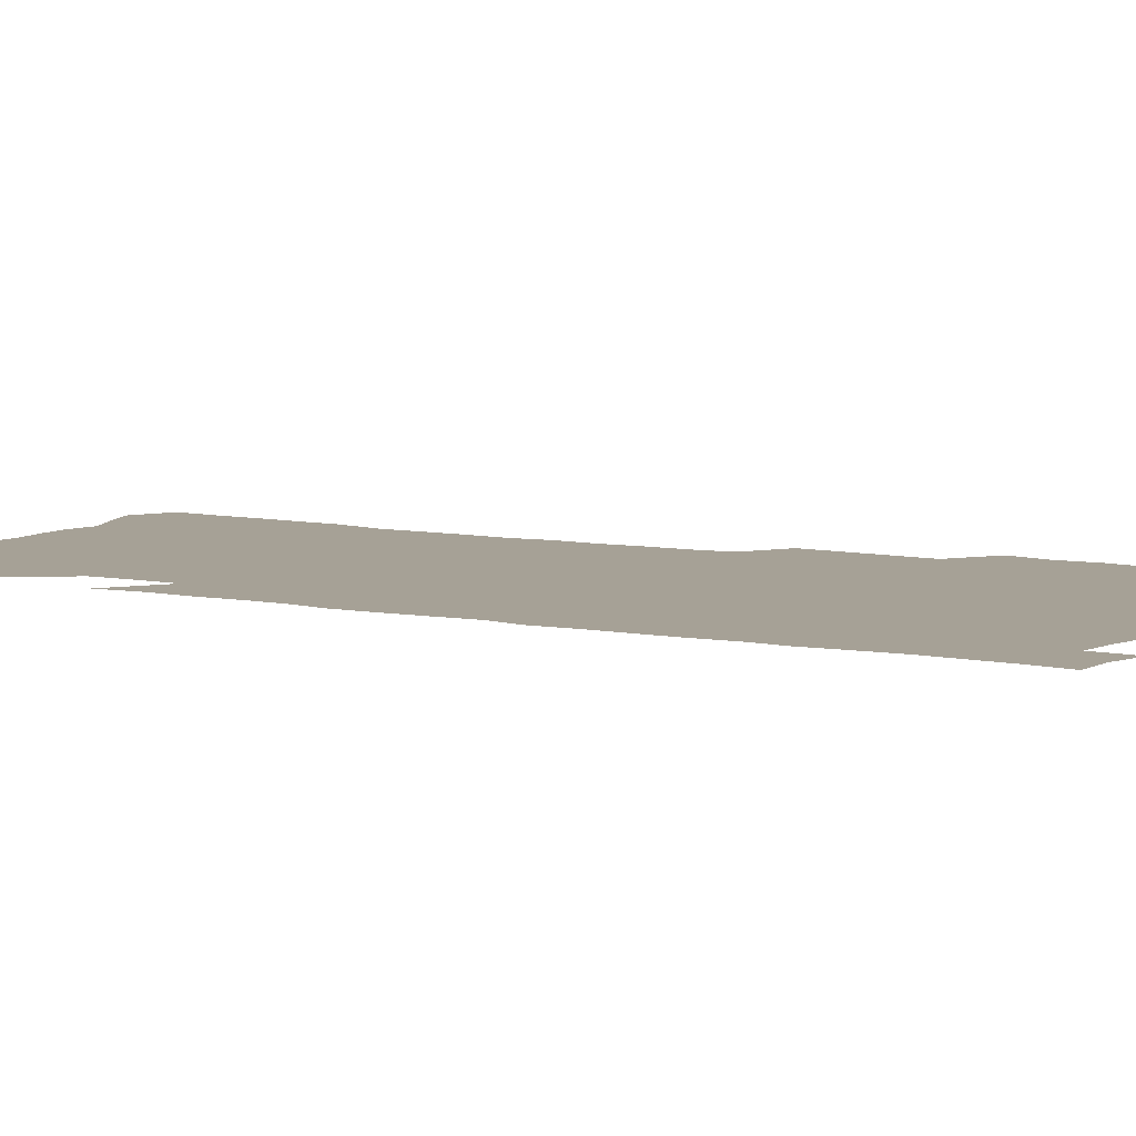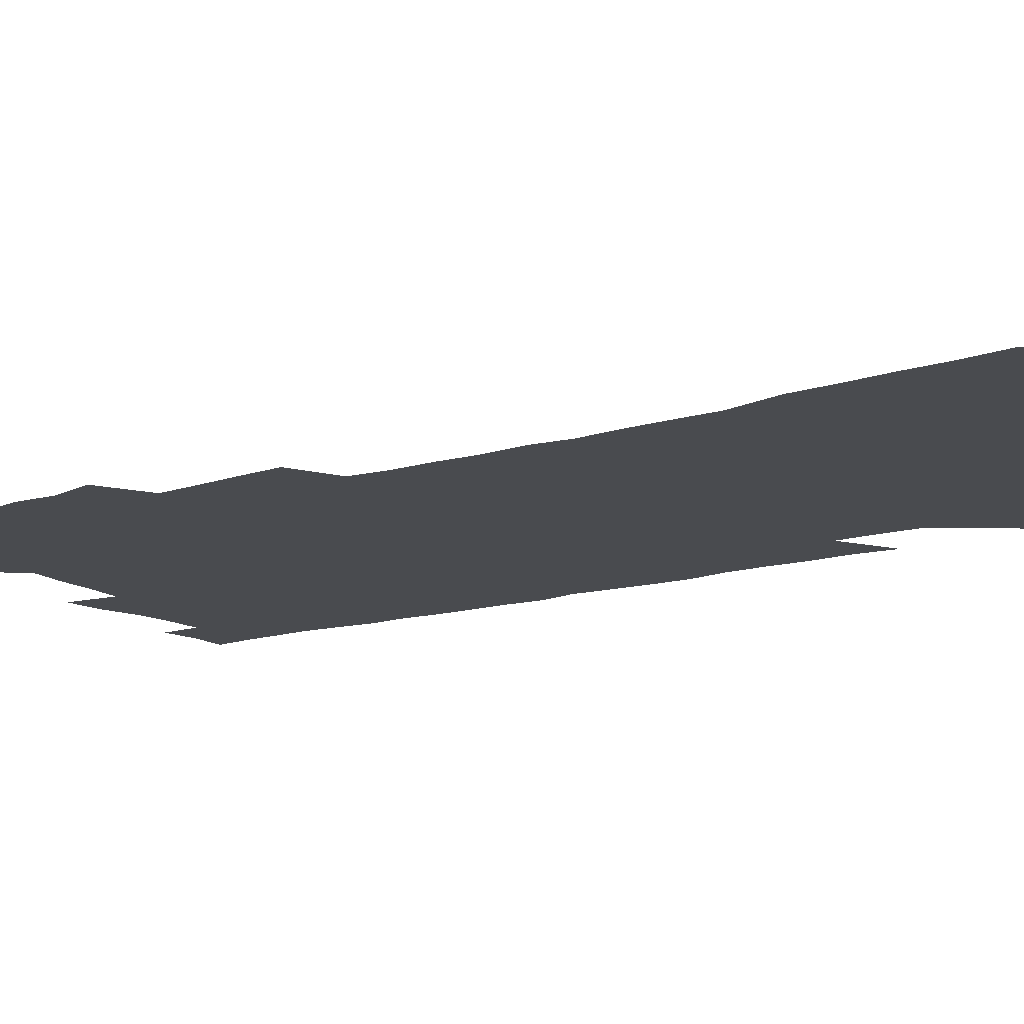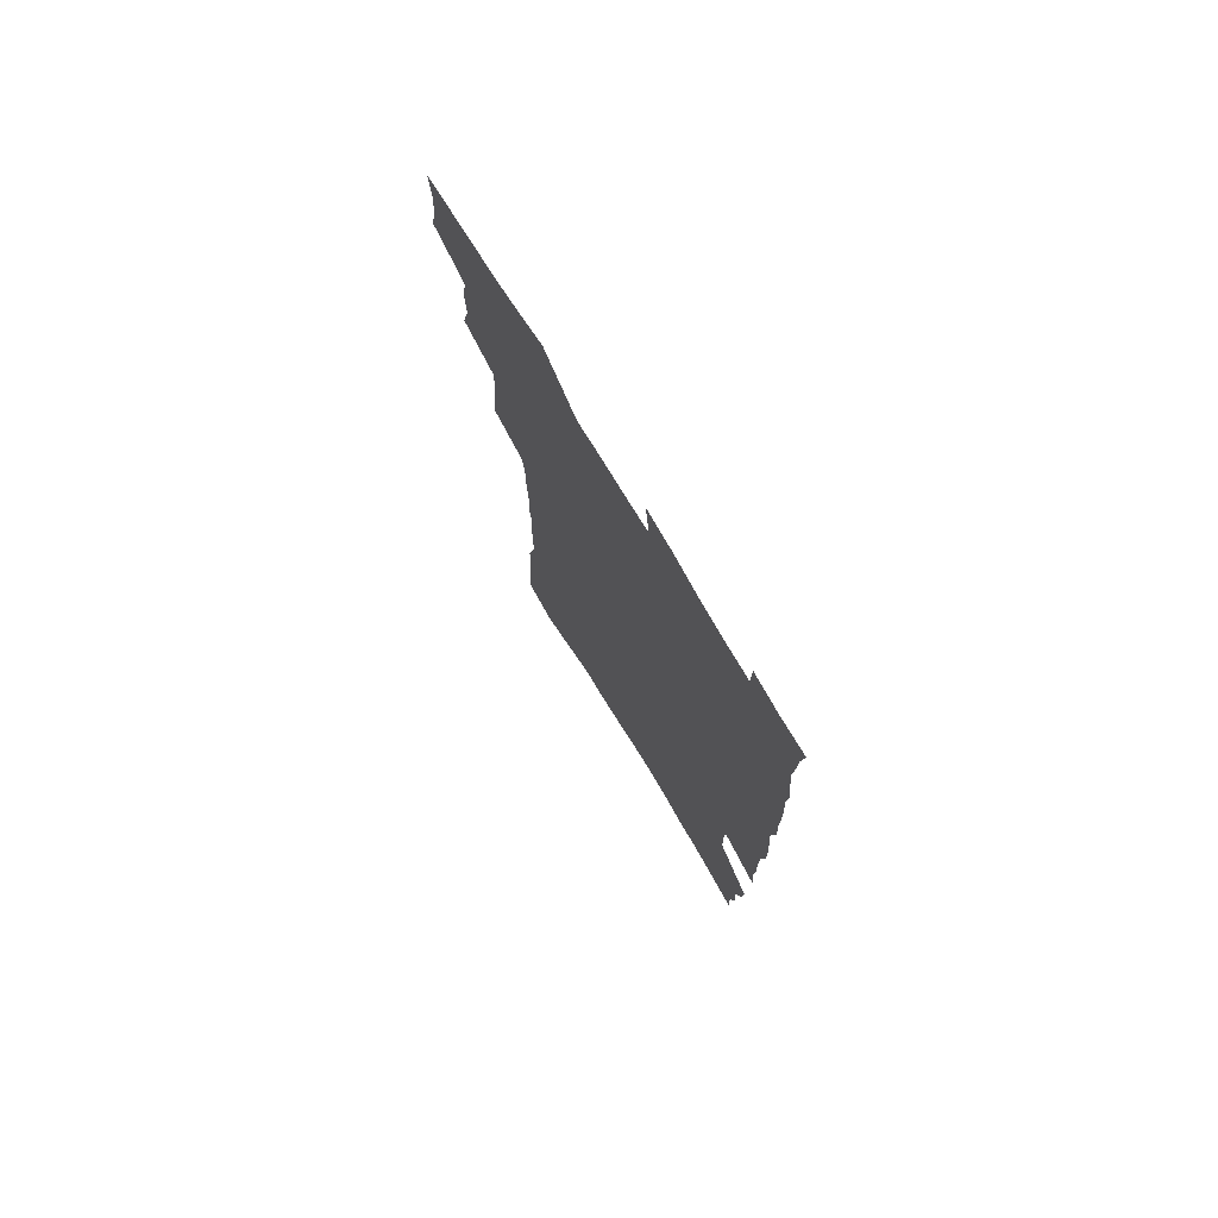
<metadata>
{"format":"obj","ext":"obj","renderer":"f3d","projection":"perspective","resolution":1024,"background":"white","views":[{"elev":6.2,"azim":123.6,"up":"+Z"},{"elev":-14.1,"azim":-56.1,"up":"+Z"},{"elev":76.5,"azim":58.7,"up":"+Y"}]}
</metadata>
<code>
v 478.4 518.4 0
v 481.4 533.8 0
v 482.2 548.4 0
v 480.7 563.1 0
v 491.8 456.2 0
v 496.2 474.1 0
v 495.2 489 0
v 498 505.1 0
v 498 519.8 0
v 499.4 534.6 0
v 497.9 549.2 0
v 495.3 564.9 0
v 508.4 394.3 0
v 509.5 411.4 0
v 510.9 428.5 0
v 512 445 0
v 513.1 461.1 0
v 513.9 476.6 0
v 514.4 491.6 0
v 513.5 506 0
v 516.2 521.3 0
v 514.8 535.5 0
v 513 550.2 0
v 510.2 566.3 0
v 519.9 160.4 0
v 521.7 179.3 0
v 522.2 196.6 0
v 523.5 214.7 0
v 524.1 232.1 0
v 529.1 254 0
v 529 270 0
v 529.4 286.6 0
v 530.5 304.5 0
v 528.8 319.3 0
v 529.9 337 0
v 529 352.6 0
v 529.4 369.5 0
v 527.9 384.6 0
v 528.7 401.6 0
v 529.8 418.2 0
v 529.6 433.4 0
v 530.9 449.4 0
v 530.4 463.8 0
v 531.8 479.1 0
v 532.3 493.5 0
v 530.8 507.6 0
v 531 521.9 0
v 529.8 536.4 0
v 527.7 551.6 0
v 525 567.7 0
v 538.4 154 0
v 542.3 176 0
v 541.2 191 0
v 542.1 208.8 0
v 546.2 230.5 0
v 546.5 247.3 0
v 547.5 264.4 0
v 546.2 279 0
v 546.4 295.2 0
v 547.3 312.7 0
v 547.5 329.1 0
v 547.4 344.9 0
v 546.1 359.4 0
v 547.3 376.6 0
v 545.5 390.5 0
v 545.3 406 0
v 546 421.8 0
v 545.6 436.3 0
v 545.9 451.2 0
v 547 466.3 0
v 546.5 480.2 0
v 547.4 494.7 0
v 548.2 508.6 0
v 546.9 522.4 0
v 544.7 537.5 0
v 542 554.1 0
v 539.2 570.8 0
v 555.1 162 0
v 556.7 180.7 0
v 558.7 200.6 0
v 561.6 221.4 0
v 562.1 238.2 0
v 563.8 256.6 0
v 563.6 272 0
v 563.1 287.1 0
v 561.9 301.3 0
v 562.1 317.8 0
v 562.4 334.1 0
v 561.4 348.5 0
v 562.3 365.5 0
v 561.9 380.2 0
v 560.6 394.1 0
v 560.6 409.2 0
v 561.1 424.2 0
v 561.7 439.3 0
v 562 453.8 0
v 561.9 467.8 0
v 562.2 481.9 0
v 562.3 495.7 0
v 562.2 509.3 0
v 561.2 523 0
v 559.8 537.7 0
v 558.1 553.1 0
v 553.2 575 0
v 572.6 171.2 0
v 573.2 188.4 0
v 575.8 210.3 0
v 576.9 228.4 0
v 576.9 244 0
v 577.2 260.2 0
v 576.9 275.2 0
v 576.8 290.8 0
v 575.6 304.7 0
v 576.9 323.3 0
v 576.4 337.8 0
v 575.3 351.6 0
v 576.5 369 0
v 575.1 382.1 0
v 576.6 398.8 0
v 576.4 412.8 0
v 575.9 426.5 0
v 576 441 0
v 576.4 455.2 0
v 575.3 468.3 0
v 576.1 482.6 0
v 576.5 496.4 0
v 576 509.9 0
v 575 523.9 0
v 574.9 537.4 0
v 573.2 553 0
v 585.7 170.3 0
v 587.9 194.1 0
v 589.5 213.8 0
v 589.7 230.2 0
v 590 246.4 0
v 590.1 262.1 0
v 590.5 278.9 0
v 589.8 293.1 0
v 589.5 308.4 0
v 589.9 324.7 0
v 589.6 339.9 0
v 589.8 355.7 0
v 589.8 370.9 0
v 589.8 385.7 0
v 589.8 399.9 0
v 589.3 413.1 0
v 589.9 428.5 0
v 589.4 441.7 0
v 589.9 456.1 0
v 589.7 469.6 0
v 589.8 483.1 0
v 590.1 496.7 0
v 590 510.2 0
v 589.4 524 0
v 588.8 538.2 0
v 587.5 554 0
v 599.6 172.4 0
v 601 193.5 0
v 603 218.1 0
v 603.3 234.2 0
v 603.3 249.8 0
v 603.2 264.5 0
v 603.2 279.8 0
v 603.3 296.2 0
v 603.4 312.4 0
v 603.1 326.6 0
v 603.3 342.9 0
v 603.3 358 0
v 603.2 372.6 0
v 603.1 386.8 0
v 603.1 401.1 0
v 603.2 415.3 0
v 603.3 429.5 0
v 603.7 443.8 0
v 603.5 456.9 0
v 603.7 470.6 0
v 603.8 483.8 0
v 603.5 497.1 0
v 603.8 510.5 0
v 603.4 524.3 0
v 602.8 538.9 0
v 602.2 553.8 0
v 613.9 176 0
v 614.6 195.9 0
v 615.5 217.8 0
v 615.8 234.2 0
v 615.8 250.4 0
v 615.8 263.7 0
v 616.2 282.3 0
v 616.1 296.5 0
v 616.1 312.2 0
v 616.1 327.9 0
v 616.2 344.6 0
v 616.2 358.7 0
v 616.1 372.8 0
v 616.1 386.6 0
v 616.2 401.1 0
v 616.3 414.6 0
v 616.5 429.5 0
v 616.7 443.6 0
v 616.8 457 0
v 616.9 470.7 0
v 617 484 0
v 617.4 497.4 0
v 617.3 510.7 0
v 617.5 524.1 0
v 617.2 538.2 0
v 616.4 554.5 0
v 614.1 575.6 0
v 627.6 177.1 0
v 628 197.7 0
v 628.3 217.1 0
v 628.4 234.2 0
v 628.6 249.6 0
v 628.9 266.6 0
v 628.9 282.3 0
v 628.9 297 0
v 629 311.7 0
v 629 326.3 0
v 629 343.6 0
v 629 358.7 0
v 629.1 372.9 0
v 629.1 387.9 0
v 629.3 401.2 0
v 629.4 415.3 0
v 629.7 429.1 0
v 629.7 443.5 0
v 630 456.7 0
v 629.9 470.9 0
v 630.2 483.7 0
v 630.5 497.2 0
v 630.9 510.6 0
v 631.2 524.1 0
v 631.2 538.4 0
v 631.1 553.3 0
v 629.2 573.6 0
v 641.3 175.6 0
v 641.2 197 0
v 641.2 215.7 0
v 641.5 231.8 0
v 641.4 248.9 0
v 641.9 264.3 0
v 641.6 281.3 0
v 641.6 297 0
v 641.9 310.9 0
v 641.8 328.8 0
v 641.9 343.2 0
v 642 357.8 0
v 642.2 372 0
v 642.2 386.6 0
v 642.4 400.7 0
v 642.3 415.1 0
v 643.1 428 0
v 642.8 442.8 0
v 643.3 456.3 0
v 643.1 470.4 0
v 643.4 483.7 0
v 644.2 496.8 0
v 644.5 510.3 0
v 645.1 523.7 0
v 645.7 537.2 0
v 645.6 552.1 0
v 645.5 568.6 0
v 655.6 170.7 0
v 654.8 193.5 0
v 654.4 213.1 0
v 654.7 229.3 0
v 655.7 243.8 0
v 654.9 262.7 0
v 655 278.5 0
v 655 294.3 0
v 654.9 310.3 0
v 655.3 325.5 0
v 655.3 340.6 0
v 655.6 355.3 0
v 655.5 370.5 0
v 655.5 385.1 0
v 655.8 399.3 0
v 655.9 413.6 0
v 656.2 427.5 0
v 657.9 440.3 0
v 657 455.5 0
v 657.7 468.7 0
v 657.4 482.8 0
v 657.5 496.5 0
v 657.5 509.8 0
v 659.3 523.2 0
v 659.3 537 0
v 659.8 551.1 0
v 660.2 566.3 0
v 669.4 169.5 0
v 669.7 187 0
v 668.6 208 0
v 669.1 224.5 0
v 668.8 241.9 0
v 669 258 0
v 669 274.4 0
v 668.7 290.9 0
v 669.5 305.7 0
v 669.1 322.1 0
v 670.8 335.6 0
v 669.7 352.3 0
v 670 367 0
v 670.1 381.8 0
v 671.1 395.8 0
v 670.5 411.1 0
v 670.2 425.8 0
v 671.1 439.6 0
v 670.7 454.3 0
v 671.3 467.9 0
v 671 482 0
v 671.4 495.6 0
v 674.1 509.1 0
v 673.7 522.9 0
v 673.3 536.8 0
v 673.8 550.6 0
v 674.4 565.4 0
v 674.8 581.4 0
v 684.1 165 0
v 683.3 185.1 0
v 683.5 202.3 0
v 684.7 217.8 0
v 684 236 0
v 683.3 253.2 0
v 684.5 268 0
v 684 285.1 0
v 684.2 301.1 0
v 684.2 317.2 0
v 684.5 332.7 0
v 684.6 348 0
v 685.1 362.9 0
v 685.4 377.8 0
v 686.7 391.9 0
v 686.1 407.4 0
v 685.9 422.4 0
v 686.7 436.6 0
v 686.1 451.6 0
v 685.9 466 0
v 687.4 479.6 0
v 686.8 494.1 0
v 688.4 507.9 0
v 687.5 522.7 0
v 687.5 536.5 0
v 687.4 550 0
v 688.5 564.1 0
v 689.6 578.5 0
v 699.4 159 0
v 699 178 0
v 701.4 192.8 0
v 700.8 210.6 0
v 703.9 224.5 0
v 704.8 240.4 0
v 706.7 288.6 0
v 704.9 306.7 0
v 705.5 322.5 0
v 704.6 339.2 0
v 704.8 354.8 0
v 706.8 369.1 0
v 706.6 384.8 0
v 705.5 400.9 0
v 704.3 417 0
v 706.9 430.9 0
v 705.7 446.6 0
v 705.7 461.5 0
v 705.5 476.3 0
v 704.3 491.5 0
v 705 505.7 0
v 703.4 521.1 0
v 702.2 536 0
v 702.7 549.9 0
v 703 563.8 0
v 704.4 578.6 0
f 8 9 1
f 1 9 2
f 9 10 2
f 2 10 3
f 10 11 3
f 3 11 4
f 11 12 4
f 16 17 5
f 5 17 6
f 17 18 6
f 6 18 7
f 18 19 7
f 7 19 8
f 19 20 8
f 8 20 9
f 20 21 9
f 9 21 10
f 21 22 10
f 10 22 11
f 22 23 11
f 11 23 12
f 23 24 12
f 38 39 13
f 13 39 14
f 39 40 14
f 14 40 15
f 40 41 15
f 15 41 16
f 41 42 16
f 16 42 17
f 42 43 17
f 17 43 18
f 43 44 18
f 18 44 19
f 44 45 19
f 19 45 20
f 45 46 20
f 20 46 21
f 46 47 21
f 21 47 22
f 47 48 22
f 22 48 23
f 48 49 23
f 23 49 24
f 49 50 24
f 51 52 25
f 25 52 26
f 52 53 26
f 26 53 27
f 53 54 27
f 27 54 28
f 54 55 28
f 28 55 29
f 55 56 29
f 29 56 30
f 56 57 30
f 30 57 31
f 57 58 31
f 31 58 32
f 58 59 32
f 32 59 33
f 59 60 33
f 33 60 34
f 60 61 34
f 34 61 35
f 61 62 35
f 35 62 36
f 62 63 36
f 36 63 37
f 63 64 37
f 37 64 38
f 64 65 38
f 38 65 39
f 65 66 39
f 39 66 40
f 66 67 40
f 40 67 41
f 67 68 41
f 41 68 42
f 68 69 42
f 42 69 43
f 69 70 43
f 43 70 44
f 70 71 44
f 44 71 45
f 71 72 45
f 45 72 46
f 72 73 46
f 46 73 47
f 73 74 47
f 47 74 48
f 74 75 48
f 48 75 49
f 75 76 49
f 49 76 50
f 76 77 50
f 51 78 52
f 78 79 52
f 52 79 53
f 79 80 53
f 53 80 54
f 80 81 54
f 54 81 55
f 81 82 55
f 55 82 56
f 82 83 56
f 56 83 57
f 83 84 57
f 57 84 58
f 84 85 58
f 58 85 59
f 85 86 59
f 59 86 60
f 86 87 60
f 60 87 61
f 87 88 61
f 61 88 62
f 88 89 62
f 62 89 63
f 89 90 63
f 63 90 64
f 90 91 64
f 64 91 65
f 91 92 65
f 65 92 66
f 92 93 66
f 66 93 67
f 93 94 67
f 67 94 68
f 94 95 68
f 68 95 69
f 95 96 69
f 69 96 70
f 96 97 70
f 70 97 71
f 97 98 71
f 71 98 72
f 98 99 72
f 72 99 73
f 99 100 73
f 73 100 74
f 100 101 74
f 74 101 75
f 101 102 75
f 75 102 76
f 102 103 76
f 76 103 77
f 103 104 77
f 78 105 79
f 105 106 79
f 79 106 80
f 106 107 80
f 80 107 81
f 107 108 81
f 81 108 82
f 108 109 82
f 82 109 83
f 109 110 83
f 83 110 84
f 110 111 84
f 84 111 85
f 111 112 85
f 85 112 86
f 112 113 86
f 86 113 87
f 113 114 87
f 87 114 88
f 114 115 88
f 88 115 89
f 115 116 89
f 89 116 90
f 116 117 90
f 90 117 91
f 117 118 91
f 91 118 92
f 118 119 92
f 92 119 93
f 119 120 93
f 93 120 94
f 120 121 94
f 94 121 95
f 121 122 95
f 95 122 96
f 122 123 96
f 96 123 97
f 123 124 97
f 97 124 98
f 124 125 98
f 98 125 99
f 125 126 99
f 99 126 100
f 126 127 100
f 100 127 101
f 127 128 101
f 101 128 102
f 128 129 102
f 102 129 103
f 129 130 103
f 103 130 104
f 105 131 106
f 131 132 106
f 106 132 107
f 132 133 107
f 107 133 108
f 133 134 108
f 108 134 109
f 134 135 109
f 109 135 110
f 135 136 110
f 110 136 111
f 136 137 111
f 111 137 112
f 137 138 112
f 112 138 113
f 138 139 113
f 113 139 114
f 139 140 114
f 114 140 115
f 140 141 115
f 115 141 116
f 141 142 116
f 116 142 117
f 142 143 117
f 117 143 118
f 143 144 118
f 118 144 119
f 144 145 119
f 119 145 120
f 145 146 120
f 120 146 121
f 146 147 121
f 121 147 122
f 147 148 122
f 122 148 123
f 148 149 123
f 123 149 124
f 149 150 124
f 124 150 125
f 150 151 125
f 125 151 126
f 151 152 126
f 126 152 127
f 152 153 127
f 127 153 128
f 153 154 128
f 128 154 129
f 154 155 129
f 129 155 130
f 155 156 130
f 131 157 132
f 157 158 132
f 132 158 133
f 158 159 133
f 133 159 134
f 159 160 134
f 134 160 135
f 160 161 135
f 135 161 136
f 161 162 136
f 136 162 137
f 162 163 137
f 137 163 138
f 163 164 138
f 138 164 139
f 164 165 139
f 139 165 140
f 165 166 140
f 140 166 141
f 166 167 141
f 141 167 142
f 167 168 142
f 142 168 143
f 168 169 143
f 143 169 144
f 169 170 144
f 144 170 145
f 170 171 145
f 145 171 146
f 171 172 146
f 146 172 147
f 172 173 147
f 147 173 148
f 173 174 148
f 148 174 149
f 174 175 149
f 149 175 150
f 175 176 150
f 150 176 151
f 176 177 151
f 151 177 152
f 177 178 152
f 152 178 153
f 178 179 153
f 153 179 154
f 179 180 154
f 154 180 155
f 180 181 155
f 155 181 156
f 181 182 156
f 157 183 158
f 183 184 158
f 158 184 159
f 184 185 159
f 159 185 160
f 185 186 160
f 160 186 161
f 186 187 161
f 161 187 162
f 187 188 162
f 162 188 163
f 188 189 163
f 163 189 164
f 189 190 164
f 164 190 165
f 190 191 165
f 165 191 166
f 191 192 166
f 166 192 167
f 192 193 167
f 167 193 168
f 193 194 168
f 168 194 169
f 194 195 169
f 169 195 170
f 195 196 170
f 170 196 171
f 196 197 171
f 171 197 172
f 197 198 172
f 172 198 173
f 198 199 173
f 173 199 174
f 199 200 174
f 174 200 175
f 200 201 175
f 175 201 176
f 201 202 176
f 176 202 177
f 202 203 177
f 177 203 178
f 203 204 178
f 178 204 179
f 204 205 179
f 179 205 180
f 205 206 180
f 180 206 181
f 206 207 181
f 181 207 182
f 207 208 182
f 183 210 184
f 210 211 184
f 184 211 185
f 211 212 185
f 185 212 186
f 212 213 186
f 186 213 187
f 213 214 187
f 187 214 188
f 214 215 188
f 188 215 189
f 215 216 189
f 189 216 190
f 216 217 190
f 190 217 191
f 217 218 191
f 191 218 192
f 218 219 192
f 192 219 193
f 219 220 193
f 193 220 194
f 220 221 194
f 194 221 195
f 221 222 195
f 195 222 196
f 222 223 196
f 196 223 197
f 223 224 197
f 197 224 198
f 224 225 198
f 198 225 199
f 225 226 199
f 199 226 200
f 226 227 200
f 200 227 201
f 227 228 201
f 201 228 202
f 228 229 202
f 202 229 203
f 229 230 203
f 203 230 204
f 230 231 204
f 204 231 205
f 231 232 205
f 205 232 206
f 232 233 206
f 206 233 207
f 233 234 207
f 207 234 208
f 234 235 208
f 208 235 209
f 235 236 209
f 210 237 211
f 237 238 211
f 211 238 212
f 238 239 212
f 212 239 213
f 239 240 213
f 213 240 214
f 240 241 214
f 214 241 215
f 241 242 215
f 215 242 216
f 242 243 216
f 216 243 217
f 243 244 217
f 217 244 218
f 244 245 218
f 218 245 219
f 245 246 219
f 219 246 220
f 246 247 220
f 220 247 221
f 247 248 221
f 221 248 222
f 248 249 222
f 222 249 223
f 249 250 223
f 223 250 224
f 250 251 224
f 224 251 225
f 251 252 225
f 225 252 226
f 252 253 226
f 226 253 227
f 253 254 227
f 227 254 228
f 254 255 228
f 228 255 229
f 255 256 229
f 229 256 230
f 256 257 230
f 230 257 231
f 257 258 231
f 231 258 232
f 258 259 232
f 232 259 233
f 259 260 233
f 233 260 234
f 260 261 234
f 234 261 235
f 261 262 235
f 235 262 236
f 262 263 236
f 237 264 238
f 264 265 238
f 238 265 239
f 265 266 239
f 239 266 240
f 266 267 240
f 240 267 241
f 267 268 241
f 241 268 242
f 268 269 242
f 242 269 243
f 269 270 243
f 243 270 244
f 270 271 244
f 244 271 245
f 271 272 245
f 245 272 246
f 272 273 246
f 246 273 247
f 273 274 247
f 247 274 248
f 274 275 248
f 248 275 249
f 275 276 249
f 249 276 250
f 276 277 250
f 250 277 251
f 277 278 251
f 251 278 252
f 278 279 252
f 252 279 253
f 279 280 253
f 253 280 254
f 280 281 254
f 254 281 255
f 281 282 255
f 255 282 256
f 282 283 256
f 256 283 257
f 283 284 257
f 257 284 258
f 284 285 258
f 258 285 259
f 285 286 259
f 259 286 260
f 286 287 260
f 260 287 261
f 287 288 261
f 261 288 262
f 288 289 262
f 262 289 263
f 289 290 263
f 264 291 265
f 291 292 265
f 265 292 266
f 292 293 266
f 266 293 267
f 293 294 267
f 267 294 268
f 294 295 268
f 268 295 269
f 295 296 269
f 269 296 270
f 296 297 270
f 270 297 271
f 297 298 271
f 271 298 272
f 298 299 272
f 272 299 273
f 299 300 273
f 273 300 274
f 300 301 274
f 274 301 275
f 301 302 275
f 275 302 276
f 302 303 276
f 276 303 277
f 303 304 277
f 277 304 278
f 304 305 278
f 278 305 279
f 305 306 279
f 279 306 280
f 306 307 280
f 280 307 281
f 307 308 281
f 281 308 282
f 308 309 282
f 282 309 283
f 309 310 283
f 283 310 284
f 310 311 284
f 284 311 285
f 311 312 285
f 285 312 286
f 312 313 286
f 286 313 287
f 313 314 287
f 287 314 288
f 314 315 288
f 288 315 289
f 315 316 289
f 289 316 290
f 316 317 290
f 291 319 292
f 319 320 292
f 292 320 293
f 320 321 293
f 293 321 294
f 321 322 294
f 294 322 295
f 322 323 295
f 295 323 296
f 323 324 296
f 296 324 297
f 324 325 297
f 297 325 298
f 325 326 298
f 298 326 299
f 326 327 299
f 299 327 300
f 327 328 300
f 300 328 301
f 328 329 301
f 301 329 302
f 329 330 302
f 302 330 303
f 330 331 303
f 303 331 304
f 331 332 304
f 304 332 305
f 332 333 305
f 305 333 306
f 333 334 306
f 306 334 307
f 334 335 307
f 307 335 308
f 335 336 308
f 308 336 309
f 336 337 309
f 309 337 310
f 337 338 310
f 310 338 311
f 338 339 311
f 311 339 312
f 339 340 312
f 312 340 313
f 340 341 313
f 313 341 314
f 341 342 314
f 314 342 315
f 342 343 315
f 315 343 316
f 343 344 316
f 316 344 317
f 344 345 317
f 317 345 318
f 345 346 318
f 319 347 320
f 347 348 320
f 320 348 321
f 348 349 321
f 321 349 322
f 349 350 322
f 322 350 323
f 350 351 323
f 323 351 324
f 351 352 324
f 324 352 325
f 327 353 328
f 353 354 328
f 328 354 329
f 354 355 329
f 329 355 330
f 355 356 330
f 330 356 331
f 356 357 331
f 331 357 332
f 357 358 332
f 332 358 333
f 358 359 333
f 333 359 334
f 359 360 334
f 334 360 335
f 360 361 335
f 335 361 336
f 361 362 336
f 336 362 337
f 362 363 337
f 337 363 338
f 363 364 338
f 338 364 339
f 364 365 339
f 339 365 340
f 365 366 340
f 340 366 341
f 366 367 341
f 341 367 342
f 367 368 342
f 342 368 343
f 368 369 343
f 343 369 344
f 369 370 344
f 344 370 345
f 370 371 345
f 345 371 346
f 371 372 346

</code>
